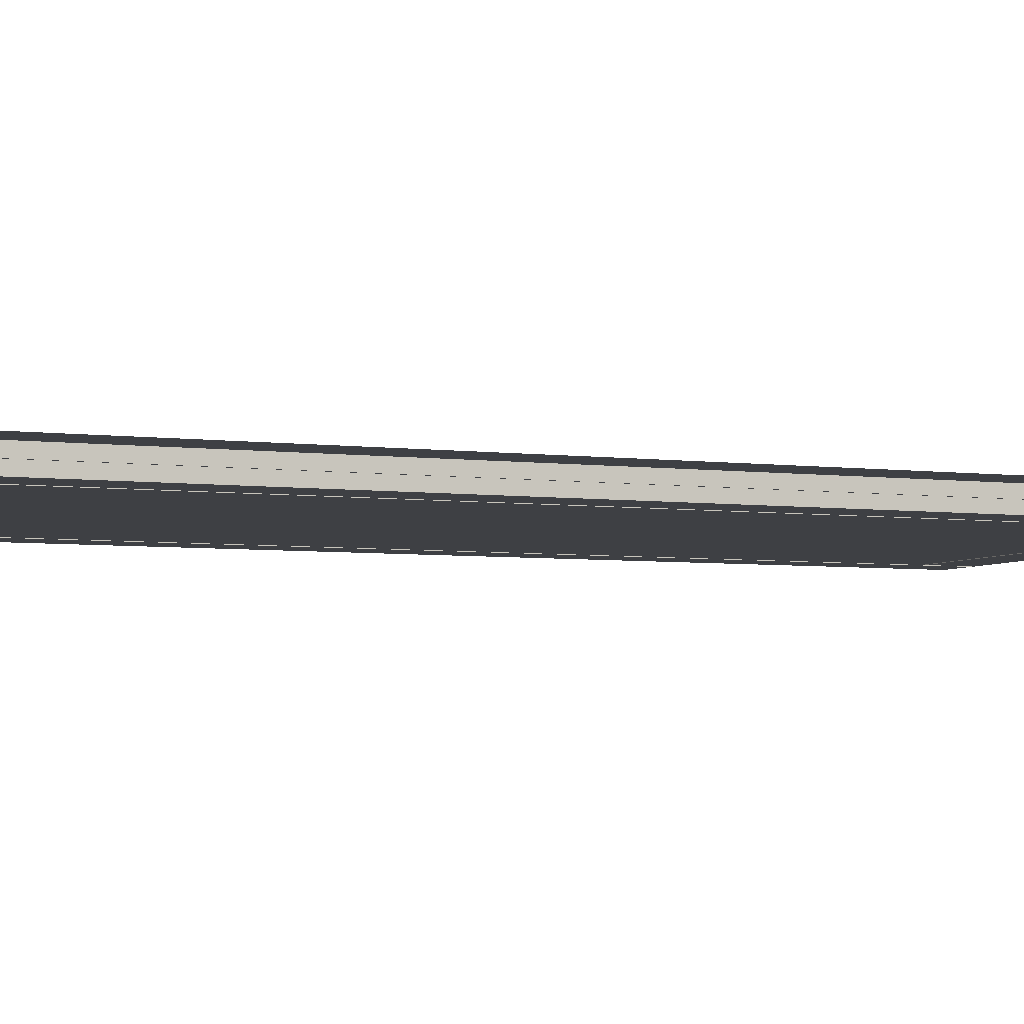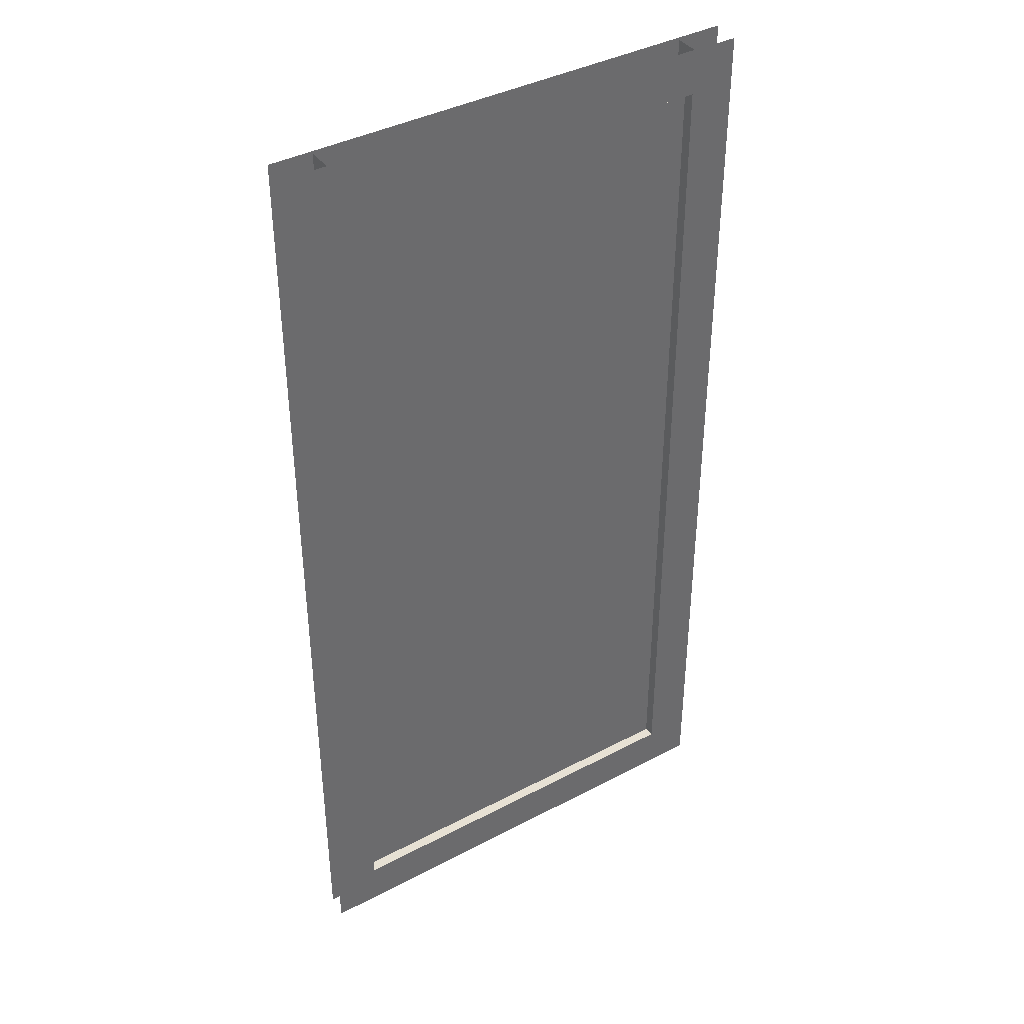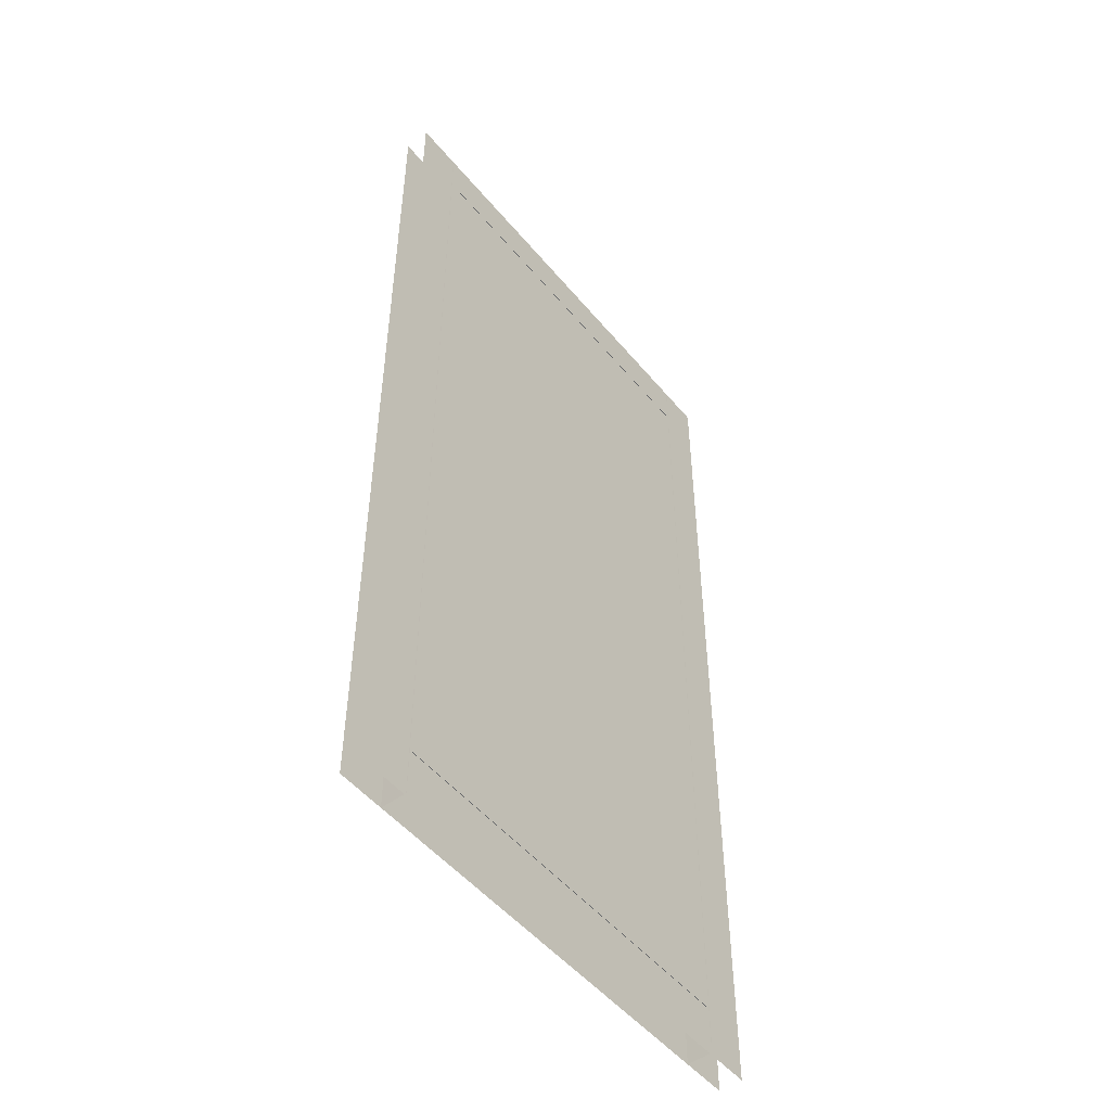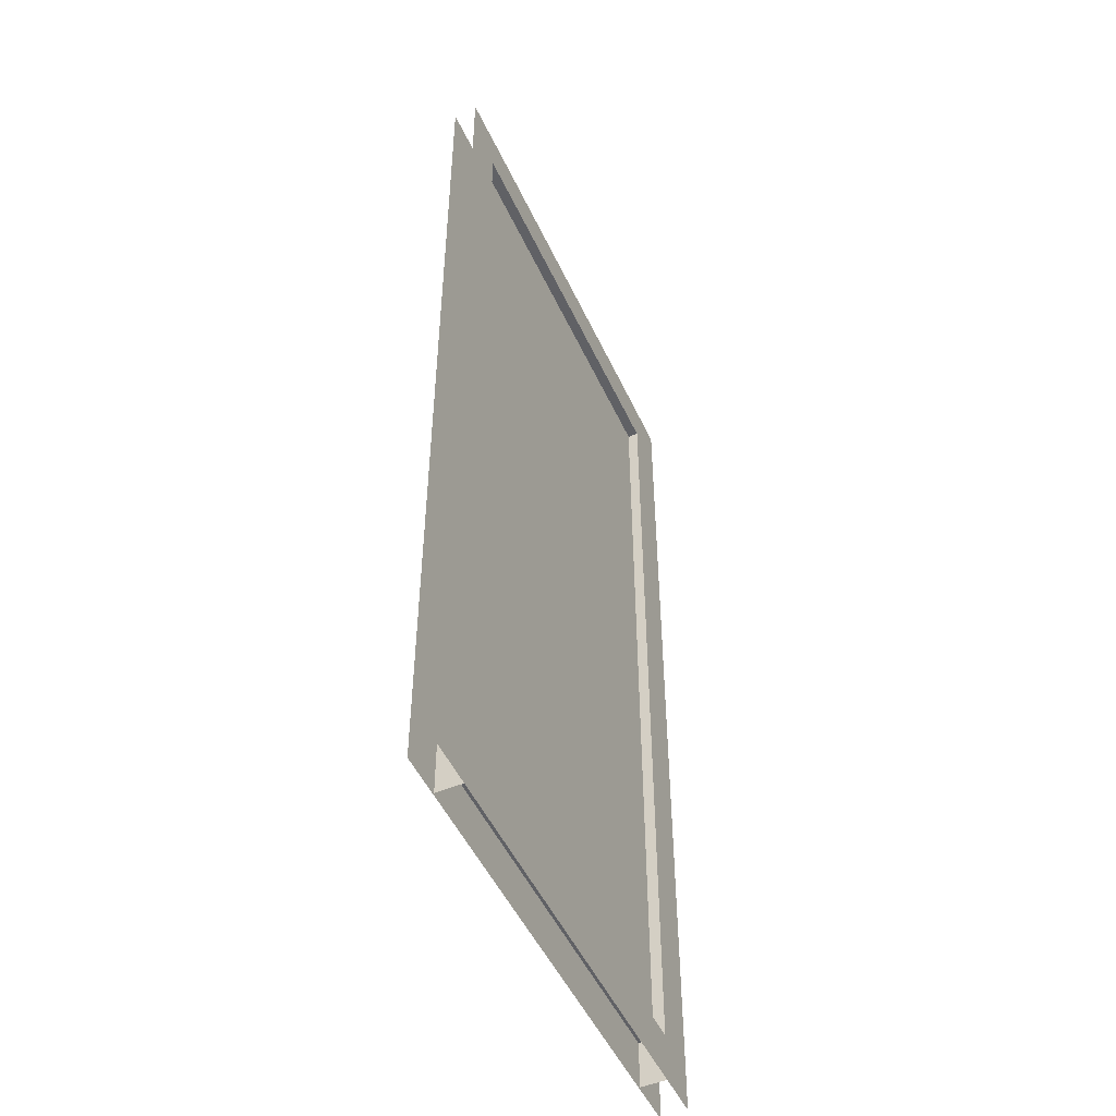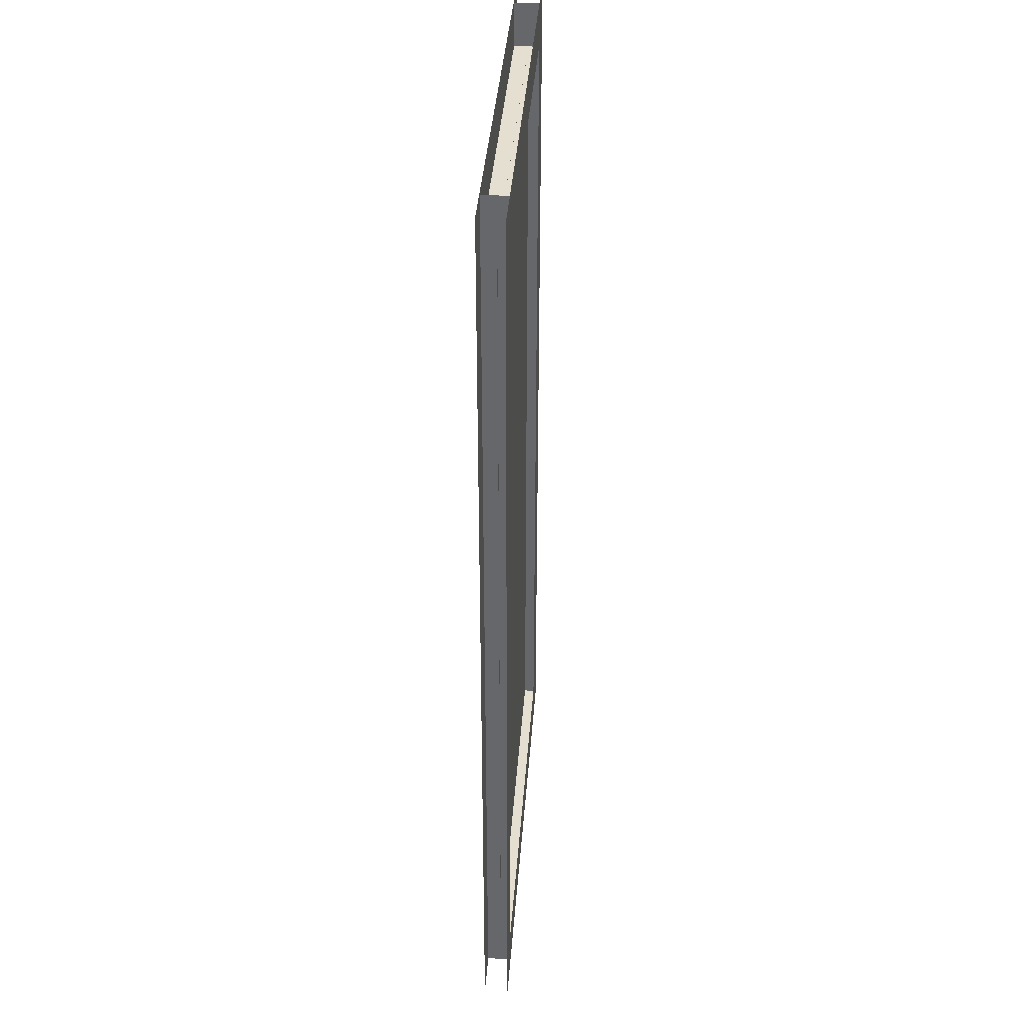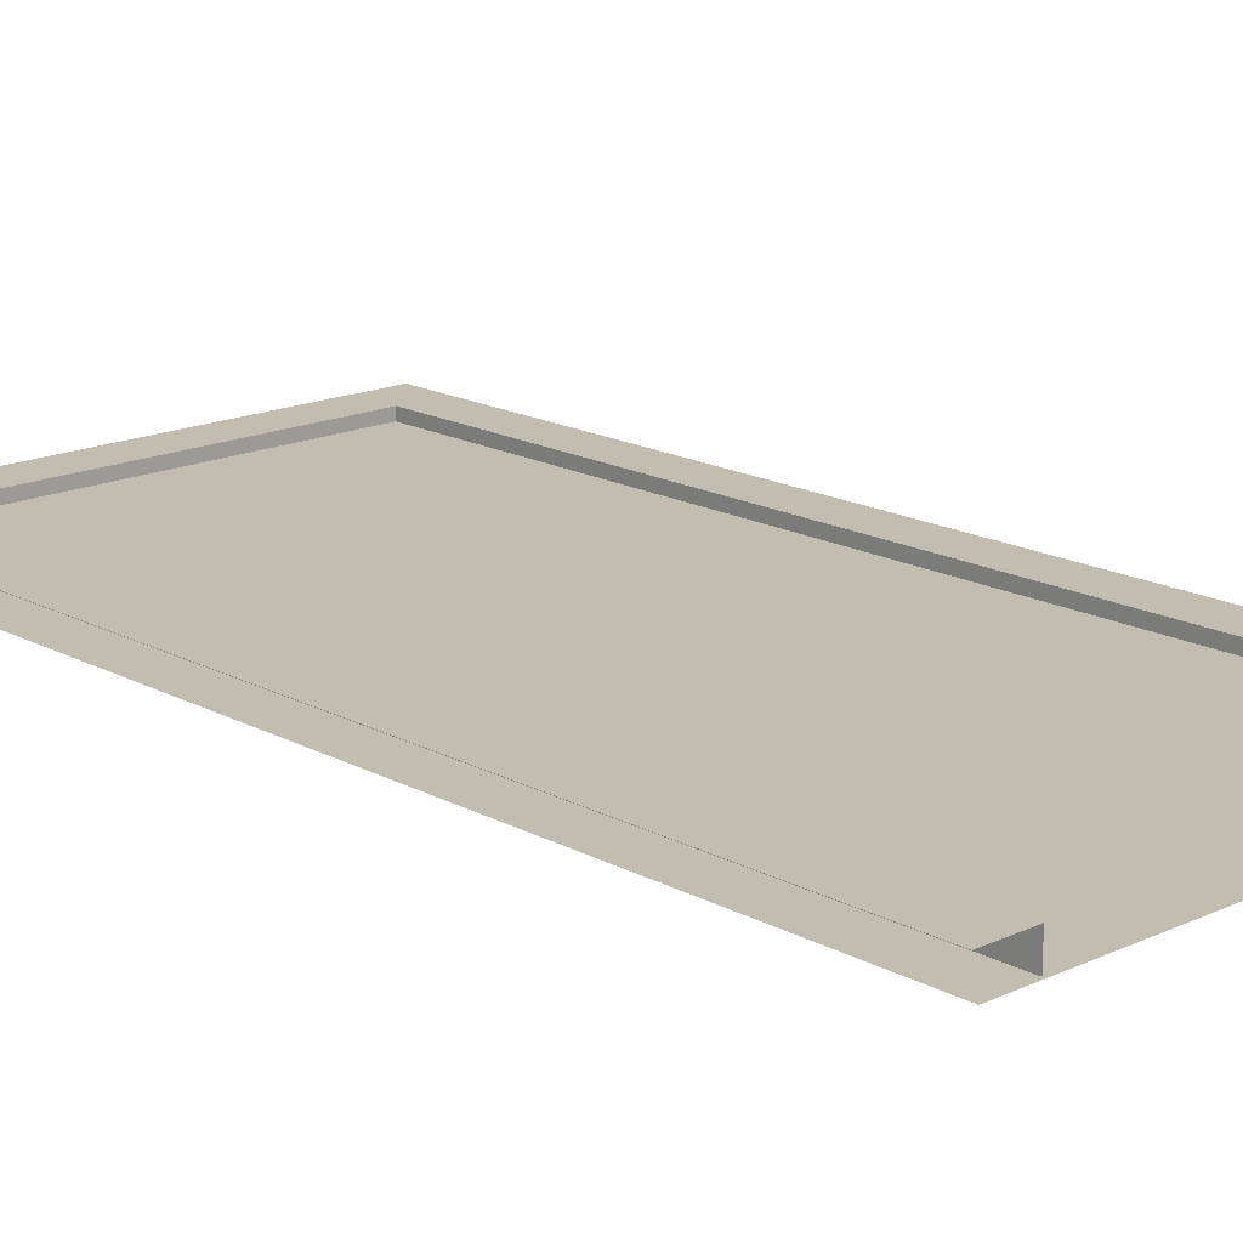
<metadata>
{"format":"obj","ext":"obj","renderer":"f3d","projection":"perspective","resolution":1024,"background":"white","views":[{"elev":-4.8,"azim":-113.1,"up":"+Z"},{"elev":39.6,"azim":-33.2,"up":"+Y"},{"elev":-50.8,"azim":128.2,"up":"+Y"},{"elev":-50.1,"azim":-65.7,"up":"+Y"},{"elev":37.5,"azim":-85.8,"up":"+Y"},{"elev":17.0,"azim":-42.8,"up":"+Z"}]}
</metadata>
<code>
g ow_long_lod1_47
v -1187 96.66 -3379
v -1194 96.66 -3379
v -1194 -51.07 -3379
v -1187 -51.07 -3379
v -1194 96.66 -3379
v -1194 96.66 -3383
v -1194 -51.07 -3383
v -1194 -51.07 -3379
v -1255 96.75 -3379
v -1255 89.64 -3379
v -1194 89.64 -3379
v -1194 96.75 -3379
v -1255 89.64 -3379
v -1255 89.64 -3383
v -1194 89.64 -3383
v -1194 89.64 -3379
v -1262 96.66 -3379
v -1262 -51.07 -3379
v -1255 -51.07 -3379
v -1255 96.66 -3379
v -1255 96.66 -3379
v -1255 -51.07 -3379
v -1255 -51.07 -3383
v -1255 96.66 -3383
v -1255 -51.07 -3379
v -1194 -43.96 -3379
v -1255 -43.96 -3379
v -1255 -43.96 -3379
v -1194 -43.96 -3379
v -1194 -43.96 -3383
v -1255 -43.96 -3383
v -1187 -51.44 -3383
v -1187 97.06 -3383
v -1261 97.06 -3383
v -1261 -51.44 -3383
f 3 1 2
f 1 3 4
f 26 25 3
f 25 26 27
f 7 5 6
f 5 7 8
f 11 9 10
f 9 11 12
f 15 13 14
f 13 15 16
f 19 17 18
f 17 19 20
f 23 21 22
f 21 23 24
f 30 28 29
f 28 30 31
f 34 32 33
f 32 34 35
v -1194 -43.95 -3381
v -1194 89.69 -3381
v -1255 89.69 -3381
v -1255 -43.95 -3381
f 38 36 37
f 36 38 39

</code>
